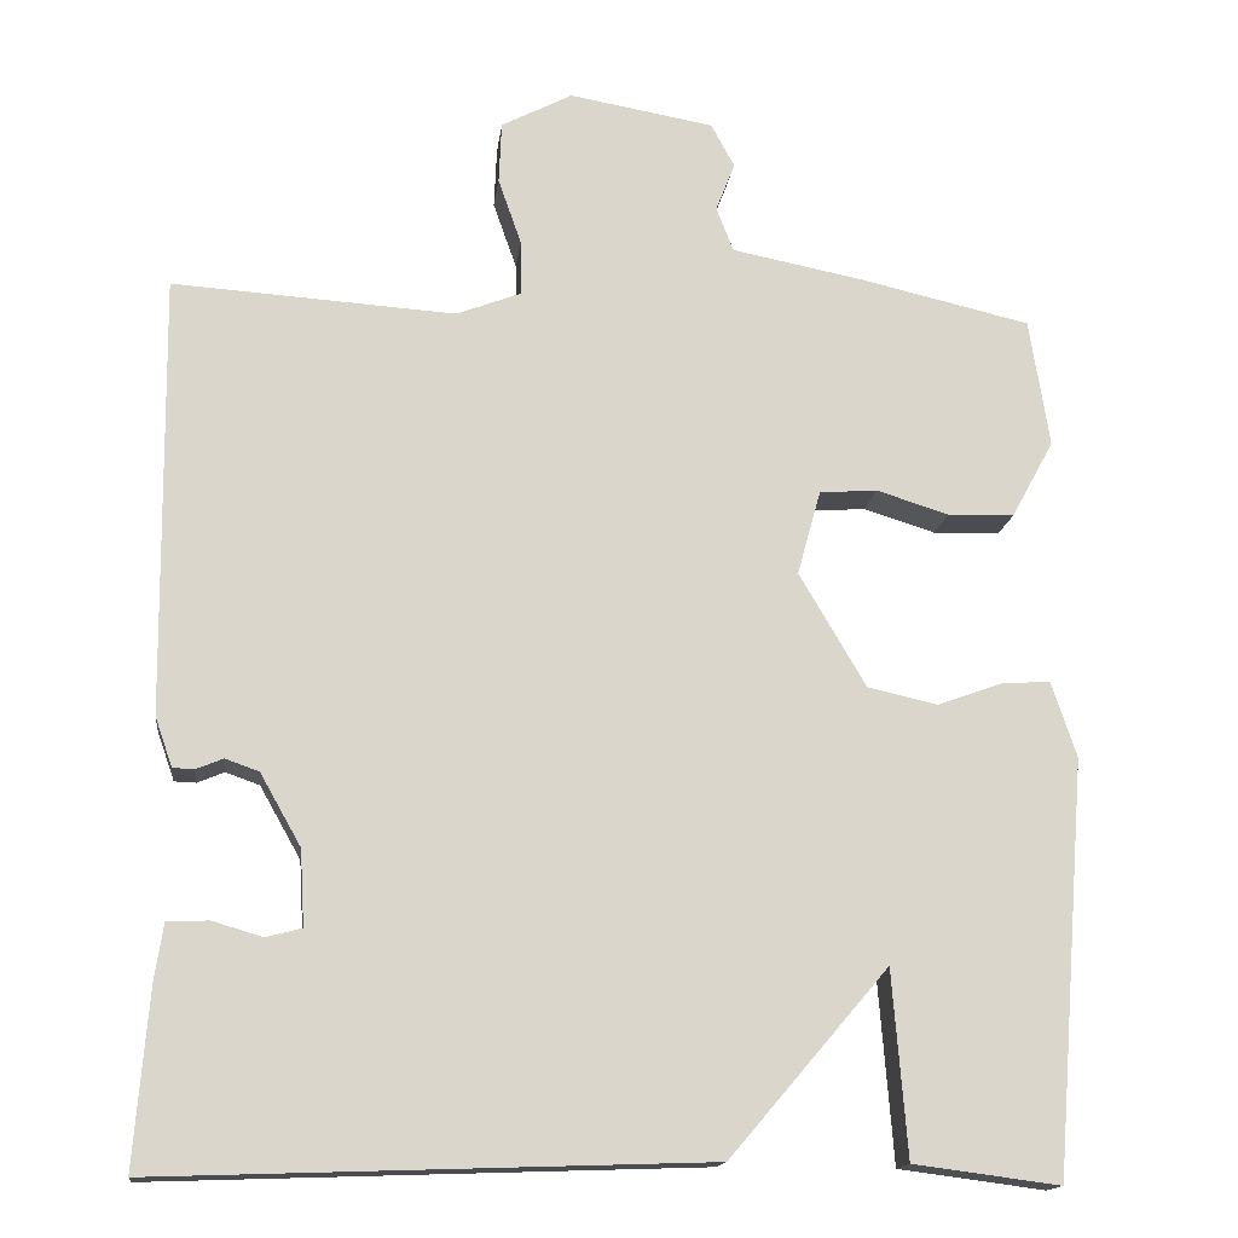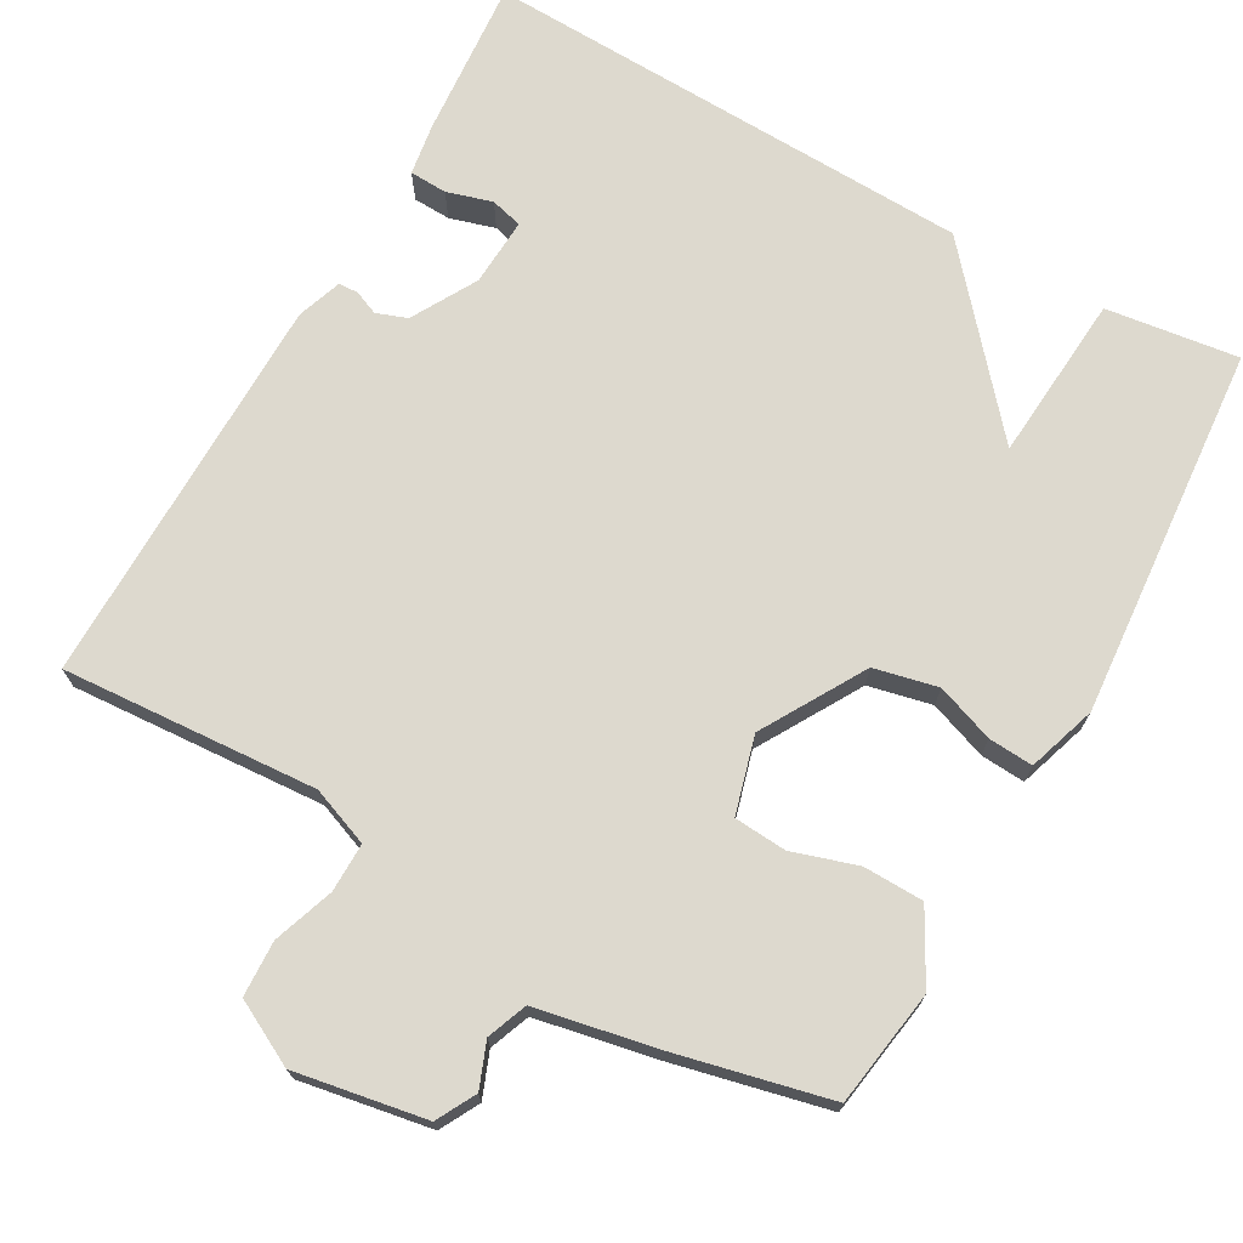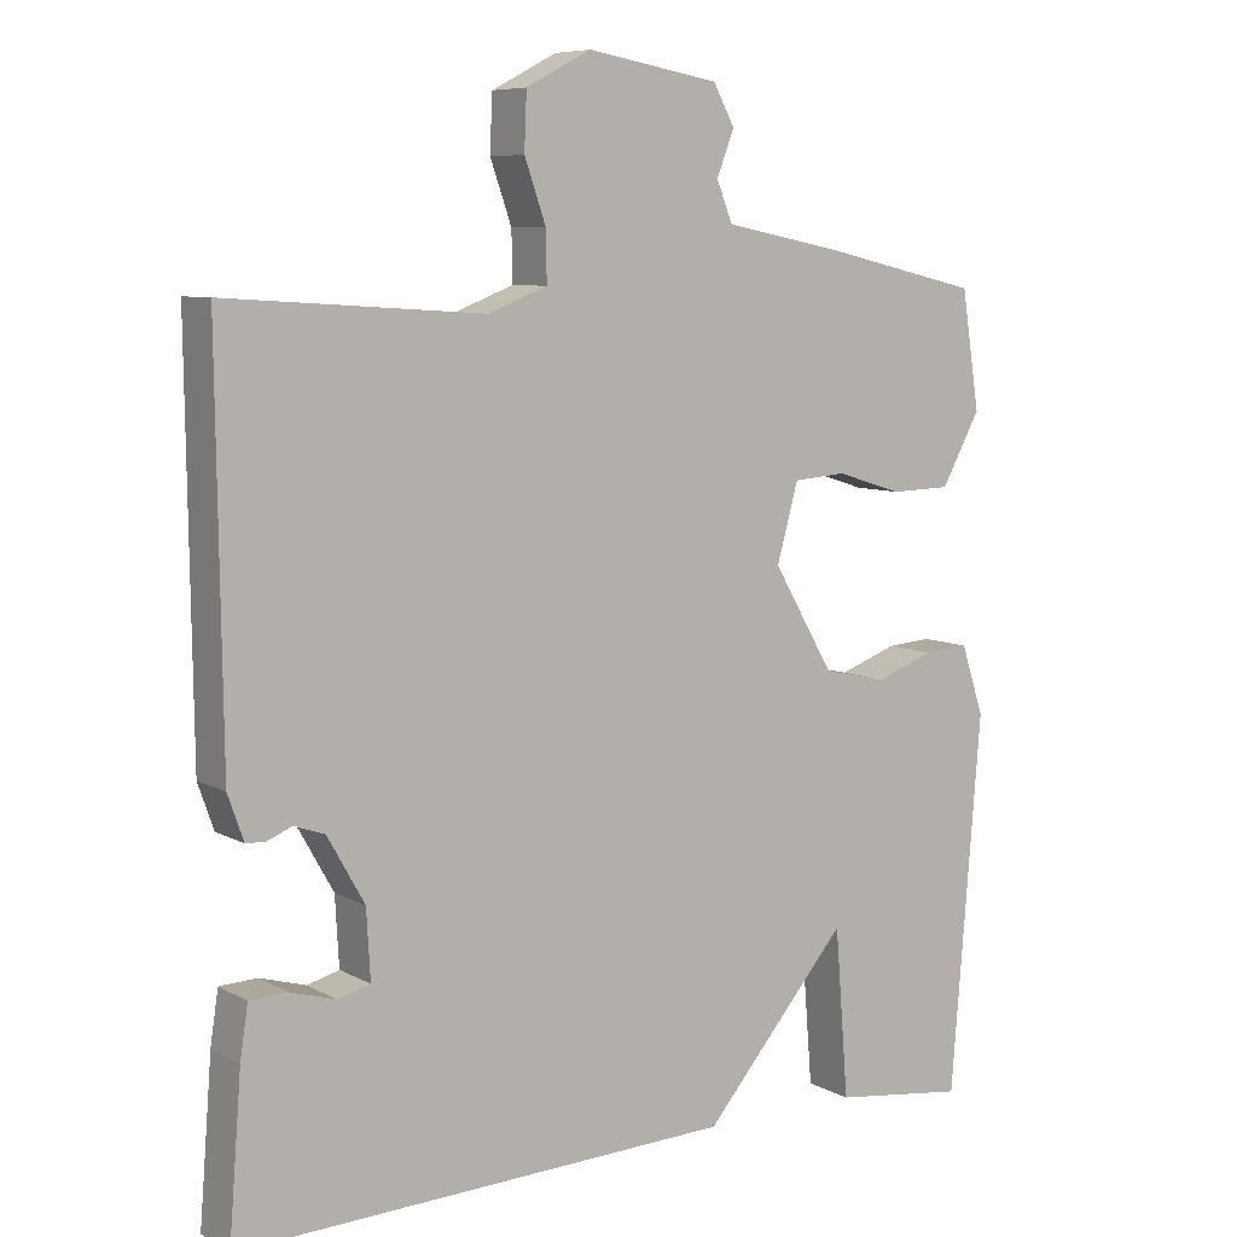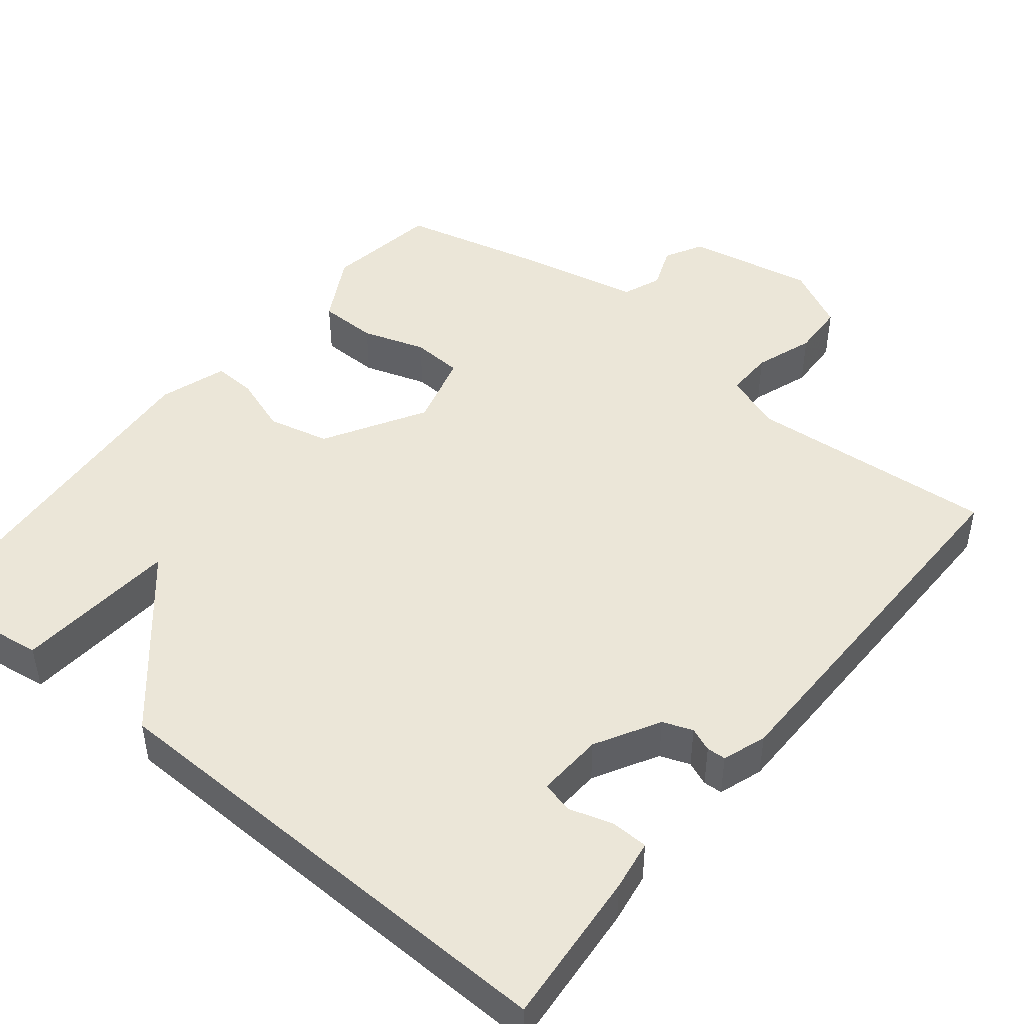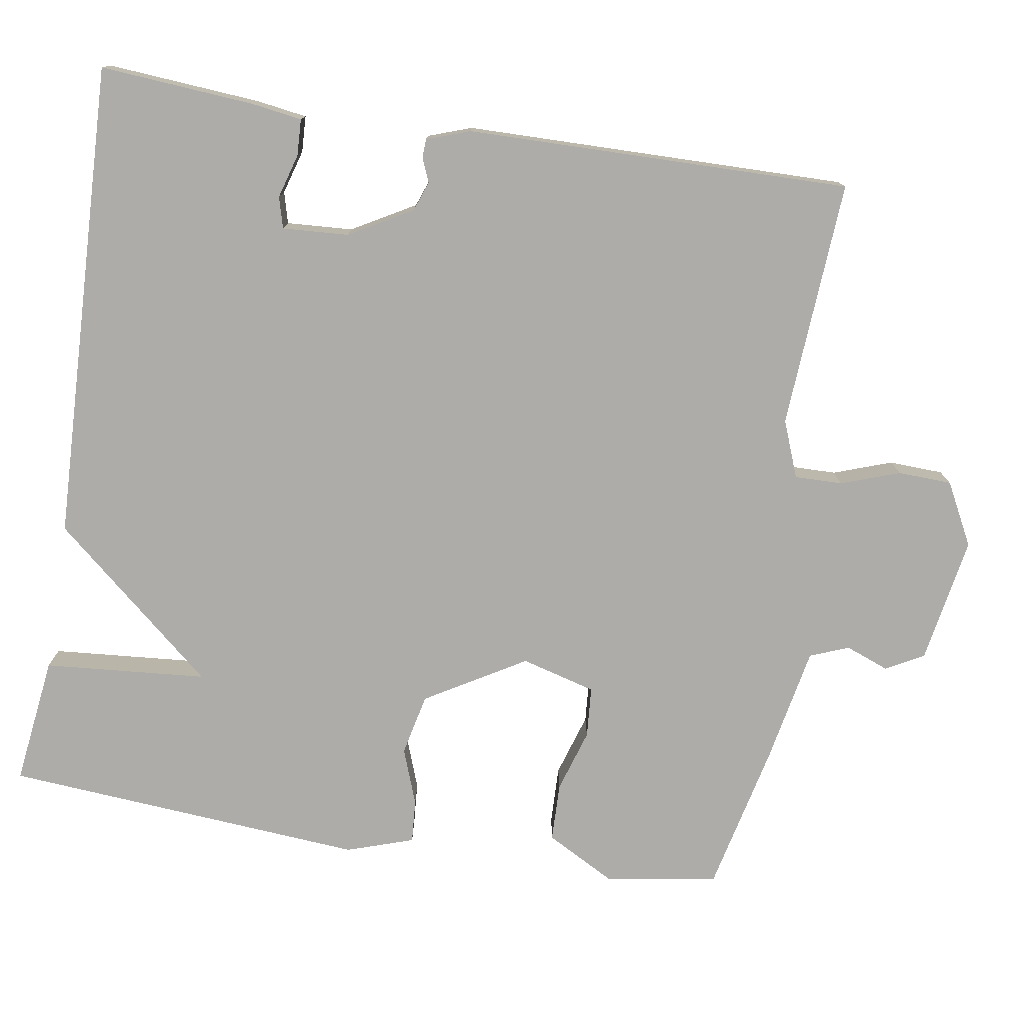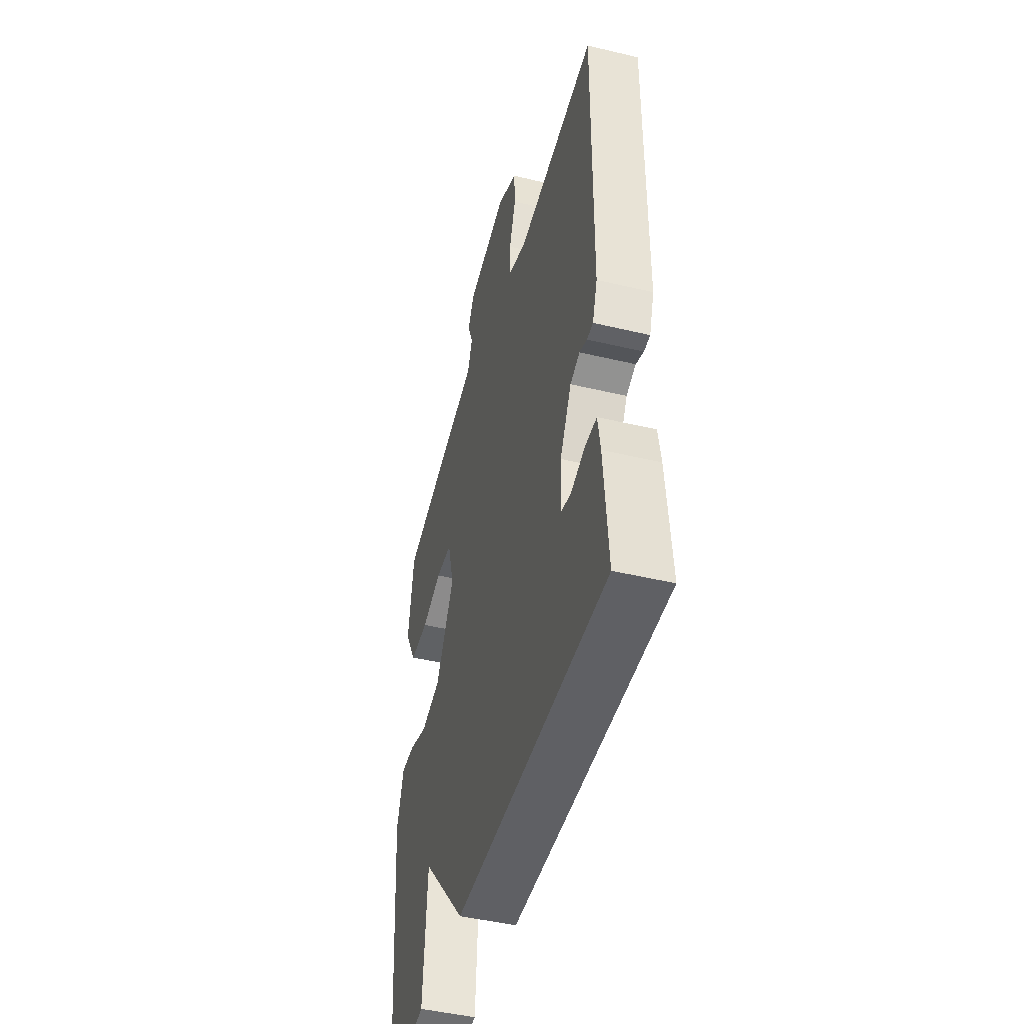
<metadata>
{"format":"obj","ext":"obj","renderer":"f3d","projection":"perspective","resolution":1024,"background":"white","views":[{"elev":-15.6,"azim":-7.0,"up":"+Z"},{"elev":71.7,"azim":29.3,"up":"+Y"},{"elev":7.7,"azim":-34.3,"up":"+Z"},{"elev":46.2,"azim":-141.5,"up":"+Y"},{"elev":-76.9,"azim":-99.0,"up":"+Y"},{"elev":-46.8,"azim":-105.1,"up":"+Z"}]}
</metadata>
<code>
v -0.5 0.07 0.5
v -0.174 0.07 0.479
v -0.099 0.07 0.508
v -0.1 0.07 0.571
v -0.127 0.07 0.648
v -0.124 0.07 0.719
v -0.042 0.07 0.762
v 0.125 0.07 0.733
v 0.152 0.07 0.683
v 0.13 0.07 0.626
v 0.15 0.07 0.575
v 0.304 0.07 0.545
v 0.5 0.07 0.5
v 0.523 0.07 0.351
v 0.474 0.07 0.261
v 0.397 0.07 0.259
v 0.314 0.07 0.285
v 0.247 0.07 0.28
v 0.22 0.07 0.182
v 0.297 0.07 0.051
v 0.378 0.07 0.033
v 0.452 0.07 0.06
v 0.509 0.07 0.064
v 0.538 0.07 -0.024
v 0.5 0.07 -0.5
v 0.331 0.07 -0.478
v 0.314 0.07 -0.264
v 0.131 0.07 -0.478
v -0.5 0.07 -0.5
v -0.484 0.07 -0.297
v -0.474 0.07 -0.231
v -0.426 0.07 -0.229
v -0.368 0.07 -0.246
v -0.327 0.07 -0.235
v -0.332 0.07 -0.148
v -0.379 0.07 -0.065
v -0.418 0.07 -0.051
v -0.449 0.07 -0.064
v -0.474 0.07 -0.063
v -0.494 0.07 -0.006
v -0.5 0 0.5
v -0.174 0 0.479
v -0.099 0 0.508
v -0.1 0 0.571
v -0.127 0 0.648
v -0.124 0 0.719
v -0.042 0 0.762
v 0.125 0 0.733
v 0.152 0 0.683
v 0.13 0 0.626
v 0.15 0 0.575
v 0.304 0 0.545
v 0.5 0 0.5
v 0.523 0 0.351
v 0.474 0 0.261
v 0.397 0 0.259
v 0.314 0 0.285
v 0.247 0 0.28
v 0.22 0 0.182
v 0.297 0 0.051
v 0.378 0 0.033
v 0.452 0 0.06
v 0.509 0 0.064
v 0.538 0 -0.024
v 0.5 0 -0.5
v 0.331 0 -0.478
v 0.314 0 -0.264
v 0.131 0 -0.478
v -0.5 0 -0.5
v -0.484 0 -0.297
v -0.474 0 -0.231
v -0.426 0 -0.229
v -0.368 0 -0.246
v -0.327 0 -0.235
v -0.332 0 -0.148
v -0.379 0 -0.065
v -0.418 0 -0.051
v -0.449 0 -0.064
v -0.474 0 -0.063
v -0.494 0 -0.006
f 40 1 2
f 39 40 2
f 38 39 2
f 37 38 2
f 36 37 2 3
f 35 36 3
f 34 35 3
f 31 32 33
f 30 31 33
f 29 30 33
f 28 29 33
f 27 28 33 34
f 25 26 27
f 24 25 27
f 23 24 27
f 22 23 27
f 21 22 27
f 20 21 27 34
f 19 20 34 3
f 15 16 17
f 14 15 17
f 13 14 17
f 12 13 17
f 11 12 17
f 11 17 18
f 19 3 4
f 18 19 4
f 11 18 4
f 10 11 4
f 8 9 10
f 7 8 10
f 6 7 10
f 5 6 10
f 4 5 10
f 42 41 80
f 42 80 79
f 42 79 78
f 42 78 77
f 43 42 77 76
f 43 76 75
f 43 75 74
f 73 72 71
f 73 71 70
f 73 70 69
f 73 69 68
f 74 73 68 67
f 67 66 65
f 67 65 64
f 67 64 63
f 67 63 62
f 67 62 61
f 74 67 61 60
f 43 74 60 59
f 57 56 55
f 57 55 54
f 57 54 53
f 57 53 52
f 57 52 51
f 58 57 51
f 44 43 59
f 44 59 58
f 44 58 51
f 44 51 50
f 50 49 48
f 50 48 47
f 50 47 46
f 50 46 45
f 50 45 44
f 1 41 42 2
f 2 42 43 3
f 3 43 44 4
f 4 44 45 5
f 5 45 46 6
f 6 46 47 7
f 7 47 48 8
f 8 48 49 9
f 9 49 50 10
f 10 50 51 11
f 11 51 52 12
f 12 52 53 13
f 13 53 54 14
f 14 54 55 15
f 15 55 56 16
f 16 56 57 17
f 17 57 58 18
f 18 58 59 19
f 19 59 60 20
f 20 60 61 21
f 21 61 62 22
f 22 62 63 23
f 23 63 64 24
f 24 64 65 25
f 25 65 66 26
f 26 66 67 27
f 27 67 68 28
f 28 68 69 29
f 29 69 70 30
f 30 70 71 31
f 31 71 72 32
f 32 72 73 33
f 33 73 74 34
f 34 74 75 35
f 35 75 76 36
f 36 76 77 37
f 37 77 78 38
f 38 78 79 39
f 39 79 80 40
f 40 80 41 1

</code>
